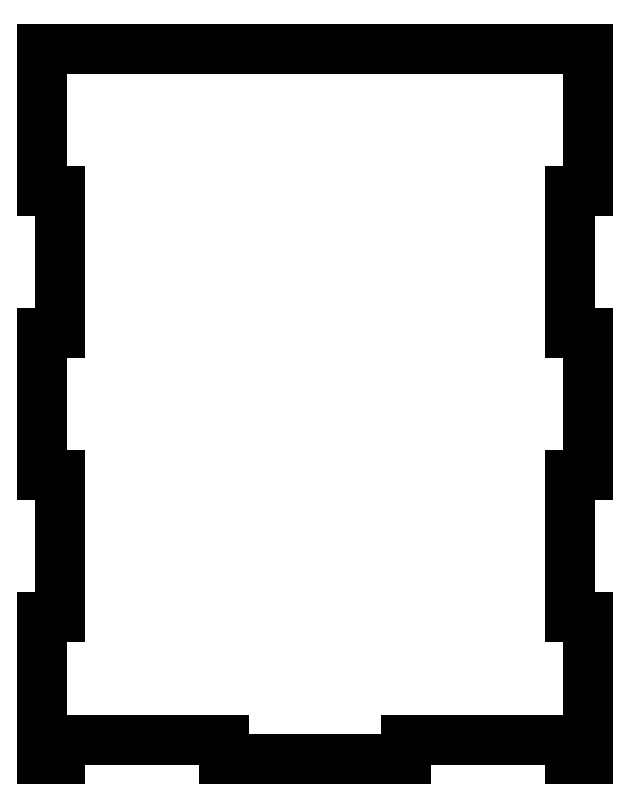
<metadata>
{"format":"dxf","ext":"dxf","renderer":"ezdxf+matplotlib","layout":"modelspace","background":"white","min_lineweight":24,"dpi":150}
</metadata>
<code>
0
SECTION
2
ENTITIES
0
LINE
8
0
10
-150
20
156
30
0
11
-145
21
156
31
0
0
LINE
8
0
10
-145
20
156
30
0
11
-145
21
117
31
0
0
LINE
8
0
10
-145
20
117
30
0
11
-150
21
117
31
0
0
LINE
8
0
10
-150
20
117
30
0
11
-150
21
78
31
0
0
LINE
8
0
10
-150
20
78
30
0
11
-145
21
78
31
0
0
LINE
8
0
10
-145
20
78
30
0
11
-145
21
39
31
0
0
LINE
8
0
10
-145
20
39
30
0
11
-150
21
39
31
0
0
LINE
8
0
10
-150
20
39
30
0
11
-150
21
0
31
0
0
LINE
8
0
10
-150
20
0
30
0
11
-145
21
0
31
0
0
LINE
8
0
10
-145
20
0
30
0
11
-145
21
5
31
0
0
LINE
8
0
10
-145
20
5
30
0
11
-100
21
5
31
0
0
LINE
8
0
10
-100
20
5
30
0
11
-100
21
0
31
0
0
LINE
8
0
10
-100
20
0
30
0
11
-50
21
0
31
0
0
LINE
8
0
10
-50
20
0
30
0
11
-50
21
5
31
0
0
LINE
8
0
10
-50
20
5
30
0
11
-5
21
5
31
0
0
LINE
8
0
10
-5
20
5
30
0
11
-5
21
0
31
0
0
LINE
8
0
10
-5
20
0
30
0
11
0
21
0
31
0
0
LINE
8
0
10
0
20
0
30
0
11
0
21
39
31
0
0
LINE
8
0
10
0
20
39
30
0
11
-5
21
39
31
0
0
LINE
8
0
10
-5
20
39
30
0
11
-5
21
78
31
0
0
LINE
8
0
10
-5
20
78
30
0
11
-5.551e-16
21
78
31
0
0
LINE
8
0
10
-5.551e-16
20
78
30
0
11
-2.943e-15
21
117
31
0
0
LINE
8
0
10
-2.943e-15
20
117
30
0
11
-5
21
117
31
0
0
LINE
8
0
10
-5
20
117
30
0
11
-5
21
156
31
0
0
LINE
8
0
10
-5
20
156
30
0
11
-1.11e-15
21
156
31
0
0
LINE
8
0
10
-1.11e-15
20
156
30
0
11
0
21
195
31
0
0
LINE
8
0
10
0
20
195
30
0
11
-145
21
195
31
0
0
LINE
8
0
10
-145
20
195
30
0
11
-150
21
195
31
0
0
LINE
8
0
10
-150
20
195
30
0
11
-150
21
156
31
0
0
ENDSEC
0
EOF

</code>
